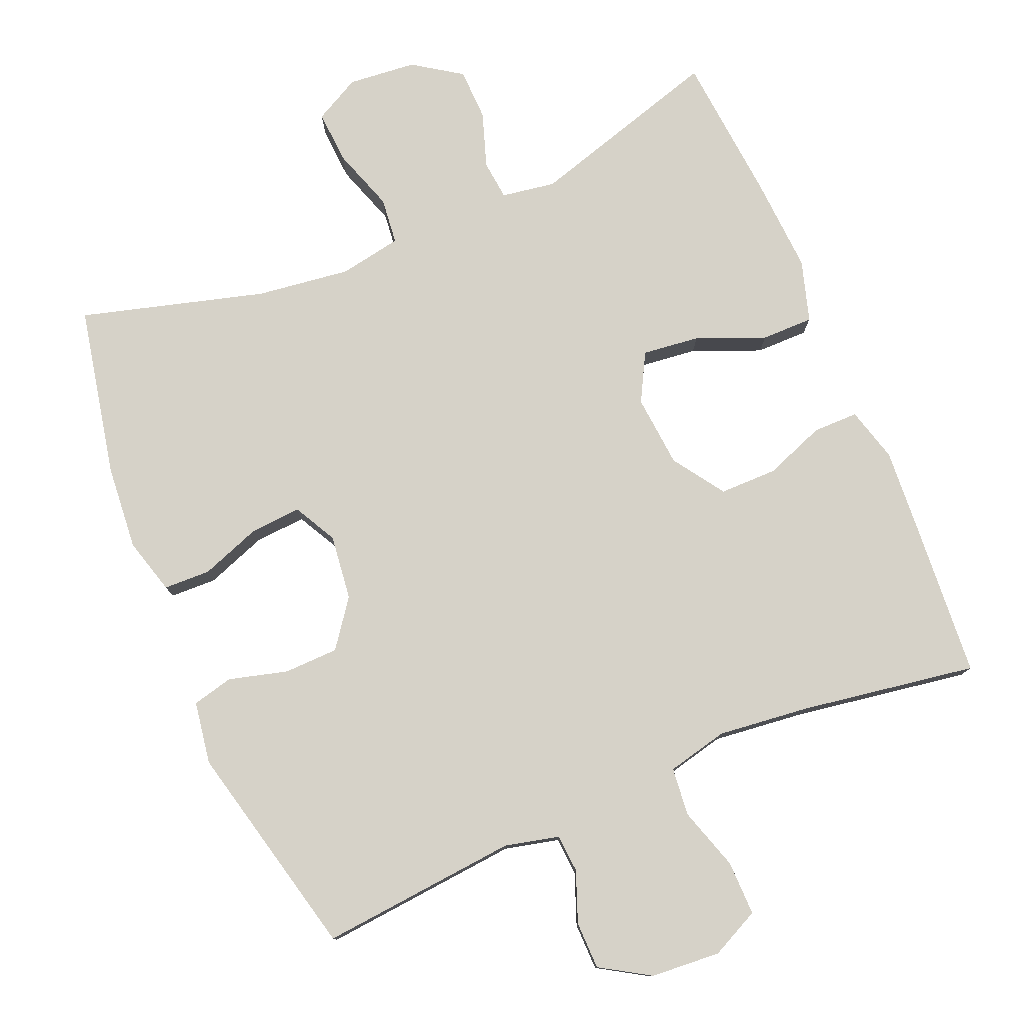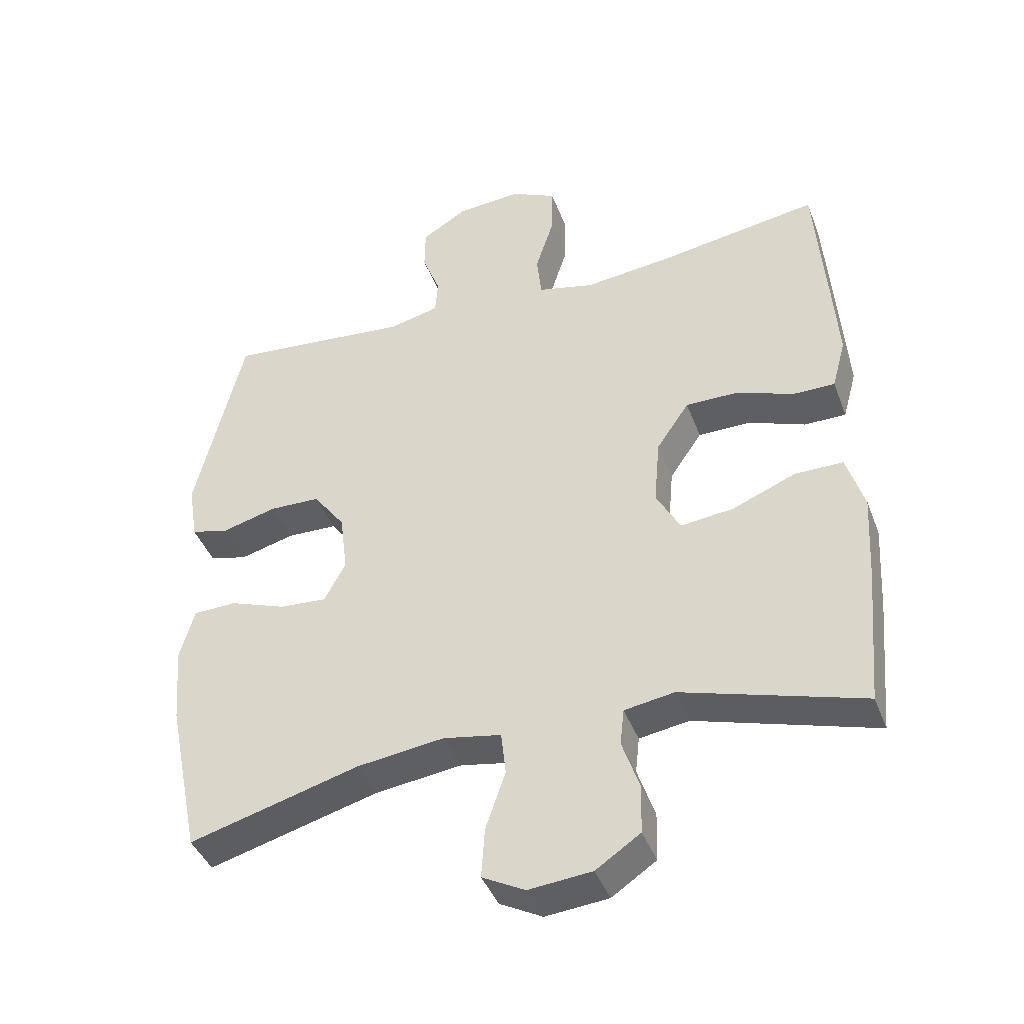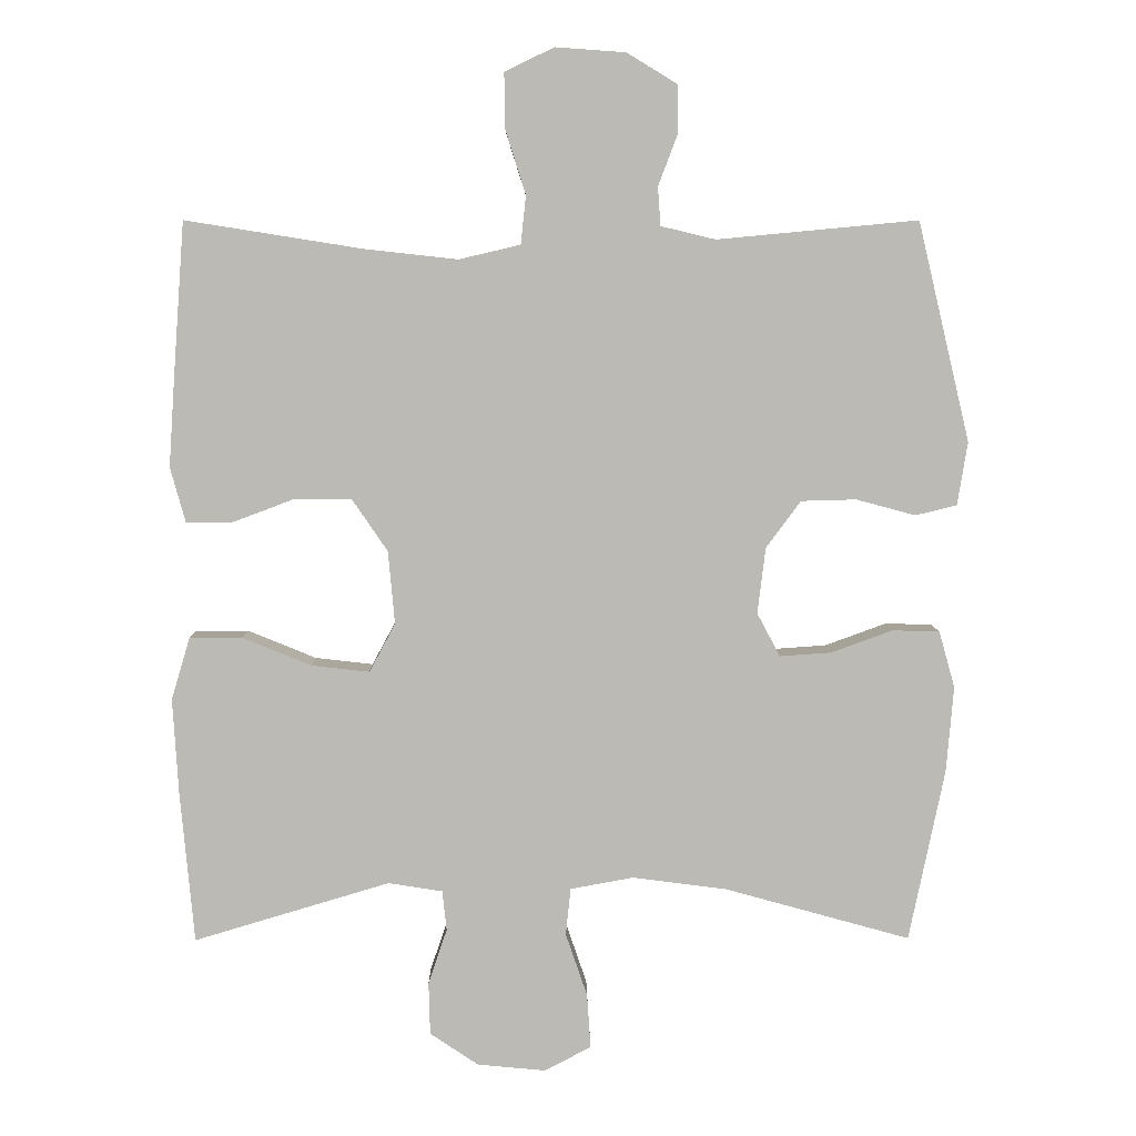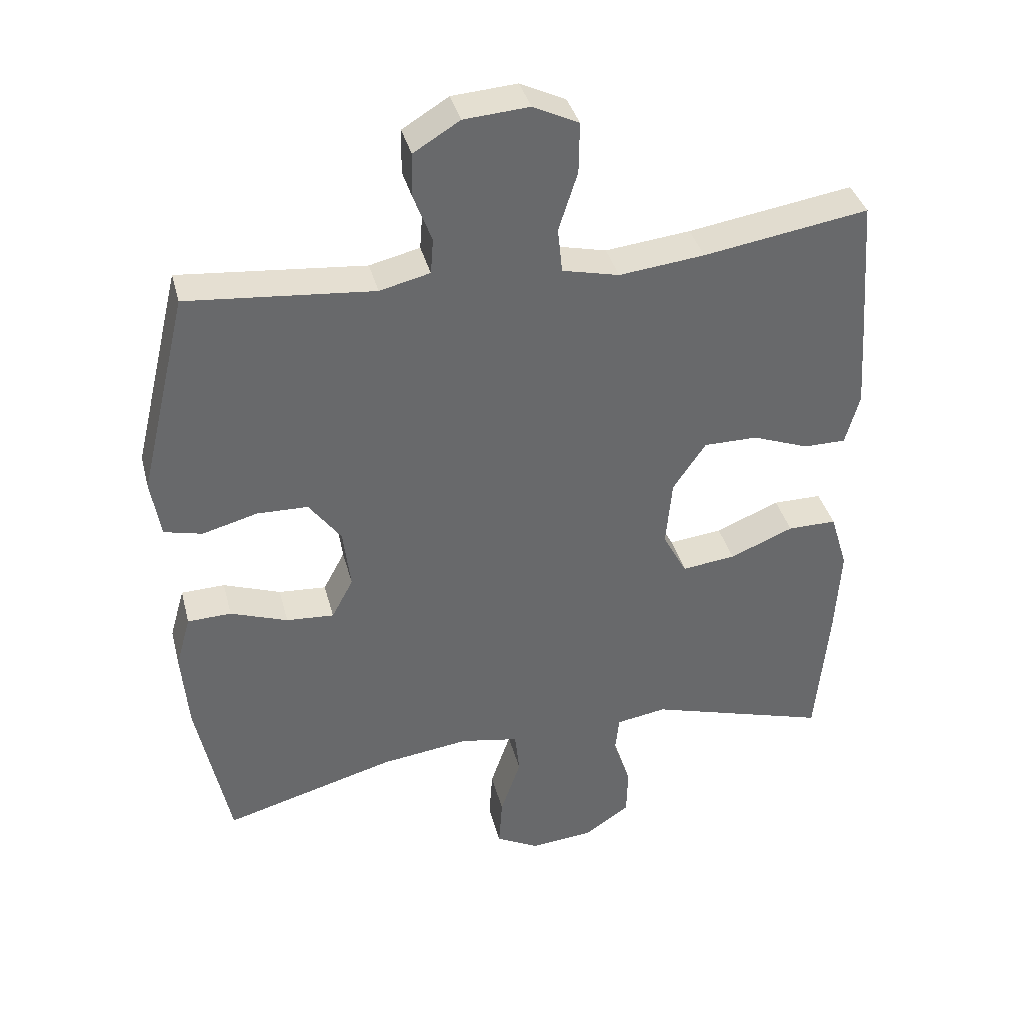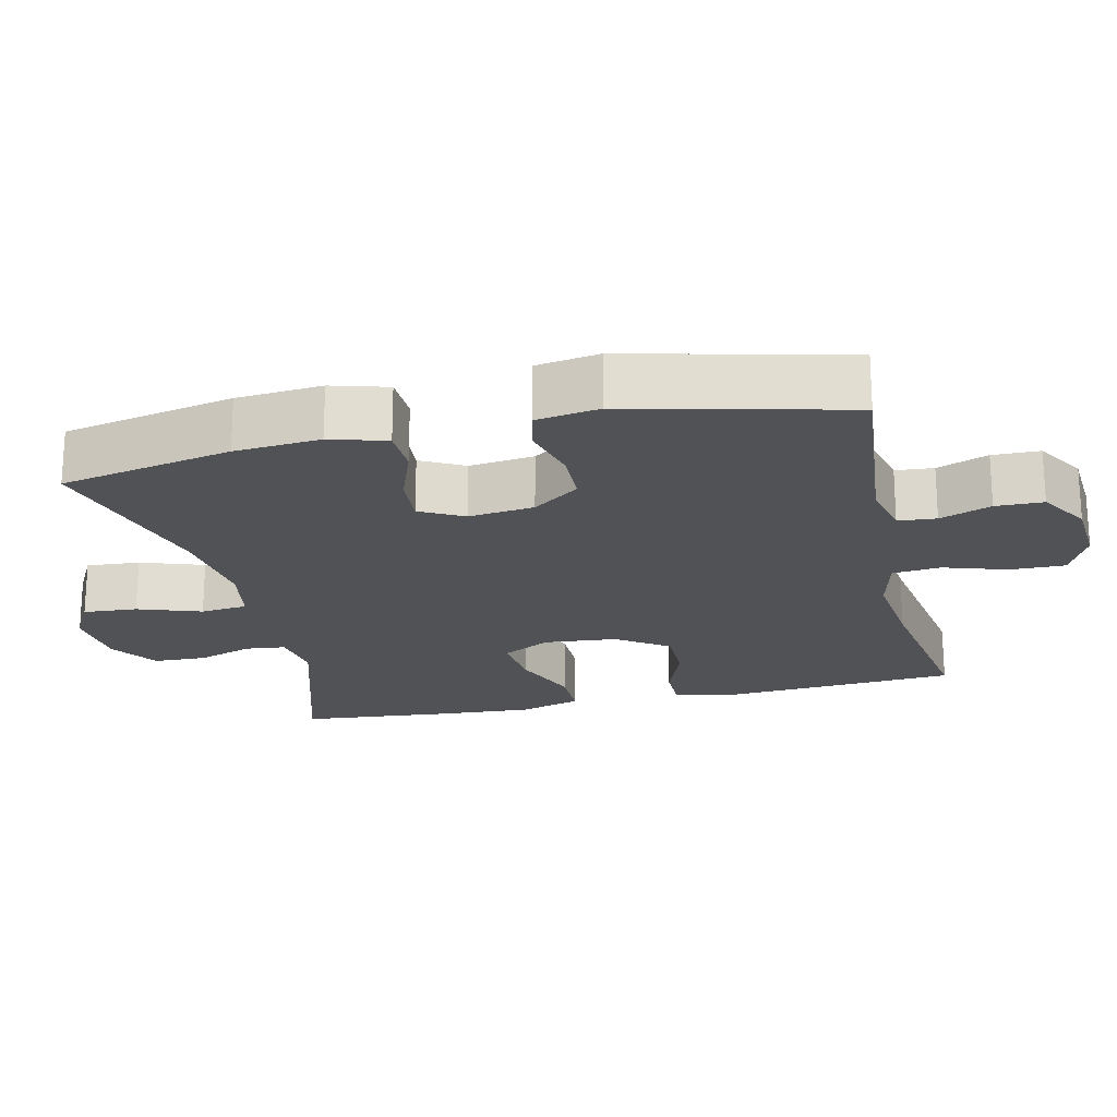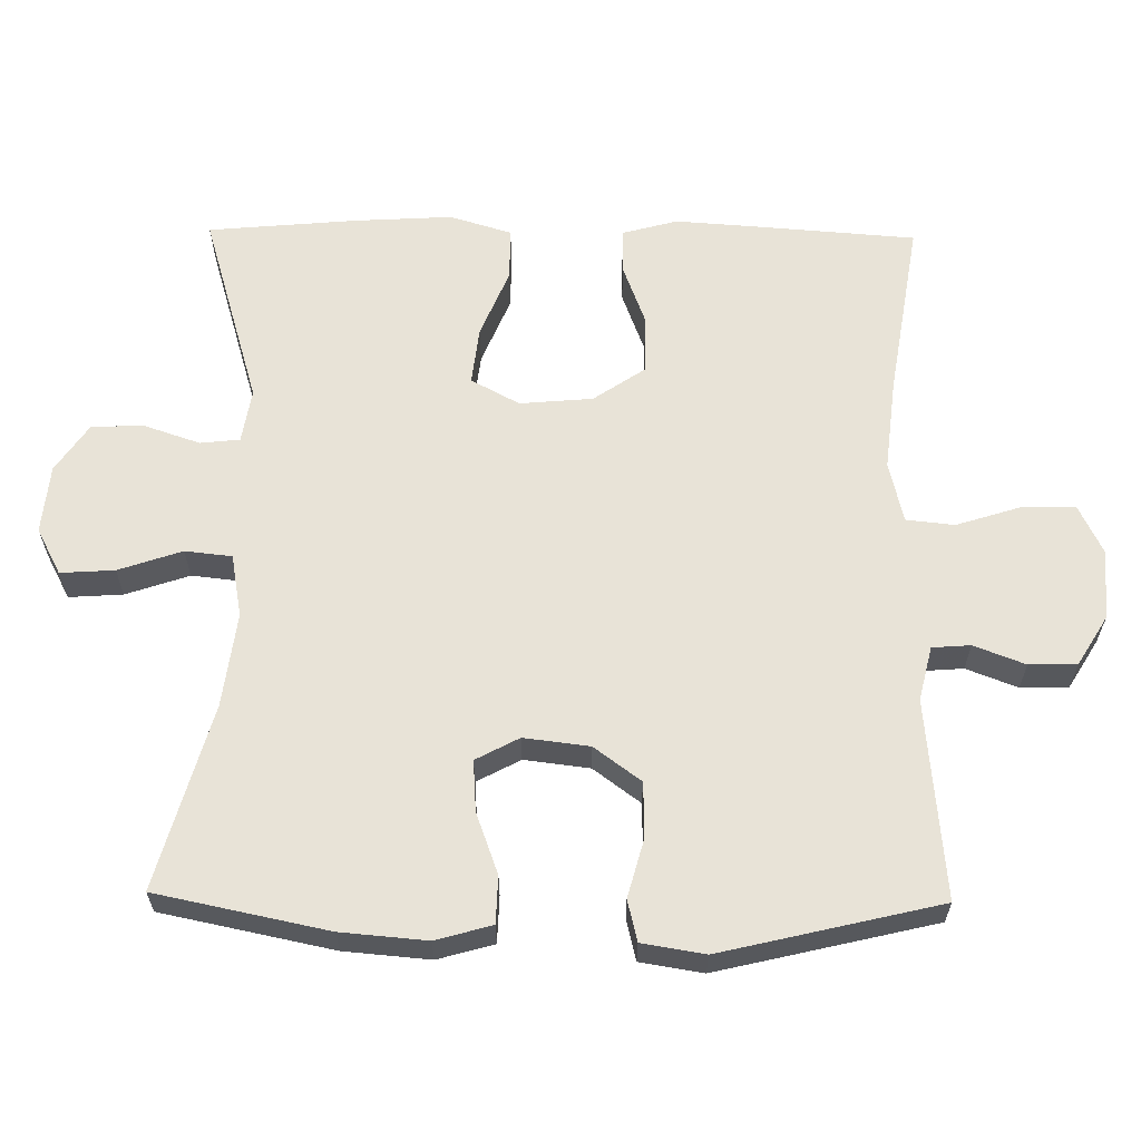
<metadata>
{"format":"obj","ext":"obj","renderer":"f3d","projection":"perspective","resolution":1024,"background":"white","views":[{"elev":78.1,"azim":-22.8,"up":"+Y"},{"elev":-41.9,"azim":19.9,"up":"+Z"},{"elev":6.6,"azim":179.4,"up":"+Z"},{"elev":37.7,"azim":-14.2,"up":"+Z"},{"elev":-20.9,"azim":-77.2,"up":"+Y"},{"elev":62.1,"azim":-89.2,"up":"+Y"}]}
</metadata>
<code>
v 0.5 0.07 0.5
v 0.516 0.07 0.283
v 0.524 0.07 0.164
v 0.503 0.07 0.088
v 0.44 0.07 0.088
v 0.355 0.07 0.12
v 0.275 0.07 0.12
v 0.226 0.07 0.048
v 0.217 0.07 -0.053
v 0.253 0.07 -0.12
v 0.333 0.07 -0.111
v 0.428 0.07 -0.072
v 0.501 0.07 -0.072
v 0.527 0.07 -0.158
v 0.519 0.07 -0.292
v 0.5 0.07 -0.5
v 0.229 0.07 -0.419
v 0.154 0.07 -0.431
v 0.148 0.07 -0.486
v 0.174 0.07 -0.563
v 0.172 0.07 -0.636
v 0.105 0.07 -0.681
v 0.01 0.07 -0.69
v -0.054 0.07 -0.656
v -0.049 0.07 -0.581
v -0.019 0.07 -0.493
v -0.026 0.07 -0.428
v -0.113 0.07 -0.412
v -0.244 0.07 -0.429
v -0.5 0.07 -0.5
v -0.549 0.07 -0.262
v -0.559 0.07 -0.143
v -0.537 0.07 -0.065
v -0.472 0.07 -0.063
v -0.387 0.07 -0.094
v -0.316 0.07 -0.099
v -0.284 0.07 -0.039
v -0.295 0.07 0.052
v -0.343 0.07 0.117
v -0.419 0.07 0.119
v -0.501 0.07 0.097
v -0.558 0.07 0.111
v -0.572 0.07 0.198
v -0.5 0.07 0.5
v -0.223 0.07 0.474
v -0.148 0.07 0.492
v -0.144 0.07 0.545
v -0.171 0.07 0.616
v -0.17 0.07 0.682
v -0.101 0.07 0.724
v -0.004 0.07 0.731
v 0.064 0.07 0.698
v 0.063 0.07 0.622
v 0.035 0.07 0.534
v 0.042 0.07 0.467
v 0.127 0.07 0.447
v 0.254 0.07 0.461
v 0.5 0 0.5
v 0.516 0 0.283
v 0.524 0 0.164
v 0.503 0 0.088
v 0.44 0 0.088
v 0.355 0 0.12
v 0.275 0 0.12
v 0.226 0 0.048
v 0.217 0 -0.053
v 0.253 0 -0.12
v 0.333 0 -0.111
v 0.428 0 -0.072
v 0.501 0 -0.072
v 0.527 0 -0.158
v 0.519 0 -0.292
v 0.5 0 -0.5
v 0.229 0 -0.419
v 0.154 0 -0.431
v 0.148 0 -0.486
v 0.174 0 -0.563
v 0.172 0 -0.636
v 0.105 0 -0.681
v 0.01 0 -0.69
v -0.054 0 -0.656
v -0.049 0 -0.581
v -0.019 0 -0.493
v -0.026 0 -0.428
v -0.113 0 -0.412
v -0.244 0 -0.429
v -0.5 0 -0.5
v -0.549 0 -0.262
v -0.559 0 -0.143
v -0.537 0 -0.065
v -0.472 0 -0.063
v -0.387 0 -0.094
v -0.316 0 -0.099
v -0.284 0 -0.039
v -0.295 0 0.052
v -0.343 0 0.117
v -0.419 0 0.119
v -0.501 0 0.097
v -0.558 0 0.111
v -0.572 0 0.198
v -0.5 0 0.5
v -0.223 0 0.474
v -0.148 0 0.492
v -0.144 0 0.545
v -0.171 0 0.616
v -0.17 0 0.682
v -0.101 0 0.724
v -0.004 0 0.731
v 0.064 0 0.698
v 0.063 0 0.622
v 0.035 0 0.534
v 0.042 0 0.467
v 0.127 0 0.447
v 0.254 0 0.461
f 52 53 54
f 51 52 54
f 50 51 54
f 49 50 54
f 48 49 54
f 47 48 54
f 46 47 54 55
f 45 46 55 56
f 43 44 45
f 42 43 45
f 41 42 45
f 40 41 45
f 39 40 45 56
f 33 34 35
f 32 33 35
f 31 32 35
f 30 31 35
f 29 30 35
f 28 29 35 36
f 27 28 36 37
f 24 25 26
f 23 24 26
f 22 23 26
f 21 22 26
f 20 21 26
f 19 20 26
f 18 19 26 27
f 27 37 38
f 18 27 38
f 17 18 38
f 15 16 17
f 14 15 17
f 13 14 17
f 12 13 17
f 11 12 17
f 4 5 6
f 3 4 6
f 2 3 6
f 1 2 6
f 57 1 6
f 57 6 7
f 56 57 7 8
f 39 56 8 9
f 38 39 9 10
f 17 38 10
f 10 11 17
f 111 110 109
f 111 109 108
f 111 108 107
f 111 107 106
f 111 106 105
f 111 105 104
f 112 111 104 103
f 113 112 103 102
f 102 101 100
f 102 100 99
f 102 99 98
f 102 98 97
f 113 102 97 96
f 92 91 90
f 92 90 89
f 92 89 88
f 92 88 87
f 92 87 86
f 93 92 86 85
f 94 93 85 84
f 83 82 81
f 83 81 80
f 83 80 79
f 83 79 78
f 83 78 77
f 83 77 76
f 84 83 76 75
f 95 94 84
f 95 84 75
f 95 75 74
f 74 73 72
f 74 72 71
f 74 71 70
f 74 70 69
f 74 69 68
f 63 62 61
f 63 61 60
f 63 60 59
f 63 59 58
f 63 58 114
f 64 63 114
f 65 64 114 113
f 66 65 113 96
f 67 66 96 95
f 67 95 74
f 74 68 67
f 1 58 59 2
f 2 59 60 3
f 3 60 61 4
f 4 61 62 5
f 5 62 63 6
f 6 63 64 7
f 7 64 65 8
f 8 65 66 9
f 9 66 67 10
f 10 67 68 11
f 11 68 69 12
f 12 69 70 13
f 13 70 71 14
f 14 71 72 15
f 15 72 73 16
f 16 73 74 17
f 17 74 75 18
f 18 75 76 19
f 19 76 77 20
f 20 77 78 21
f 21 78 79 22
f 22 79 80 23
f 23 80 81 24
f 24 81 82 25
f 25 82 83 26
f 26 83 84 27
f 27 84 85 28
f 28 85 86 29
f 29 86 87 30
f 30 87 88 31
f 31 88 89 32
f 32 89 90 33
f 33 90 91 34
f 34 91 92 35
f 35 92 93 36
f 36 93 94 37
f 37 94 95 38
f 38 95 96 39
f 39 96 97 40
f 40 97 98 41
f 41 98 99 42
f 42 99 100 43
f 43 100 101 44
f 44 101 102 45
f 45 102 103 46
f 46 103 104 47
f 47 104 105 48
f 48 105 106 49
f 49 106 107 50
f 50 107 108 51
f 51 108 109 52
f 52 109 110 53
f 53 110 111 54
f 54 111 112 55
f 55 112 113 56
f 56 113 114 57
f 57 114 58 1

</code>
